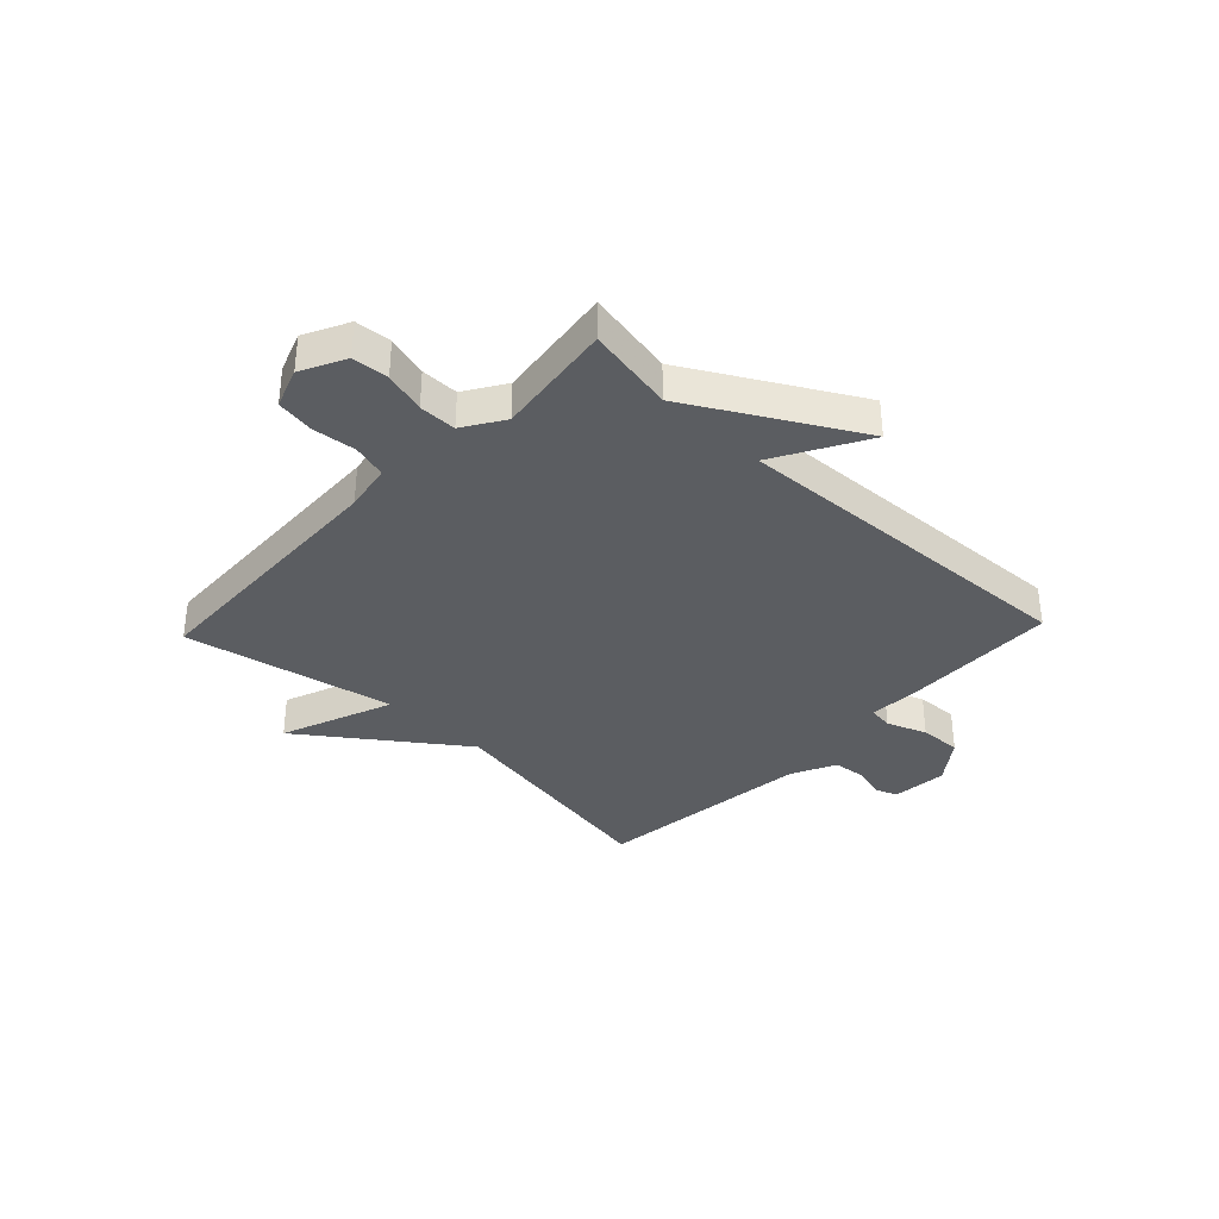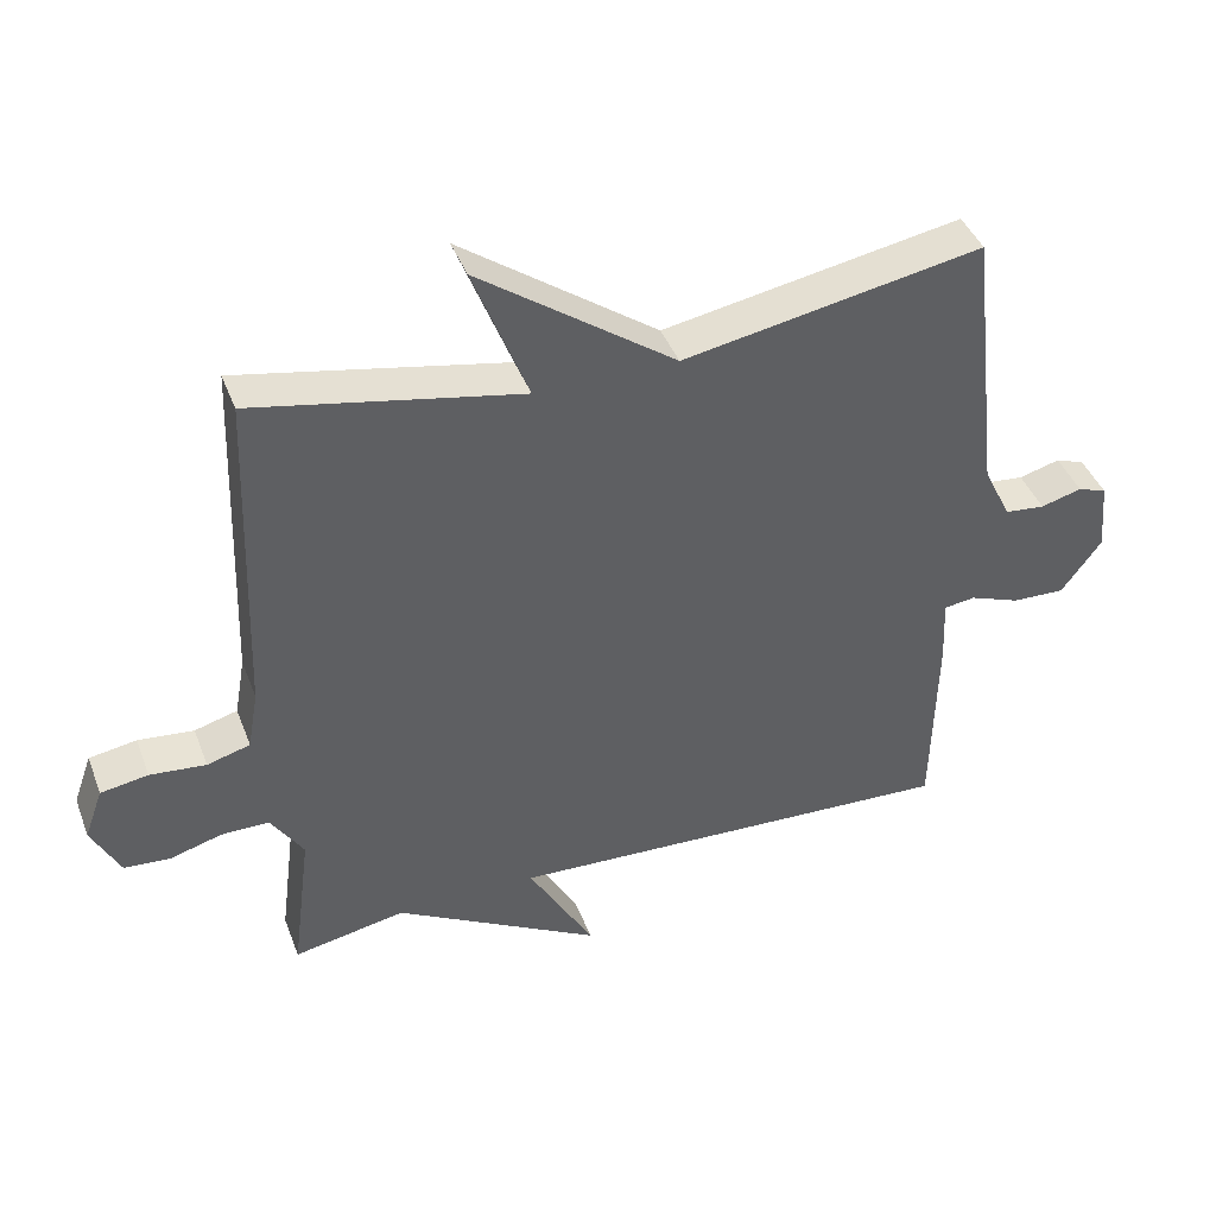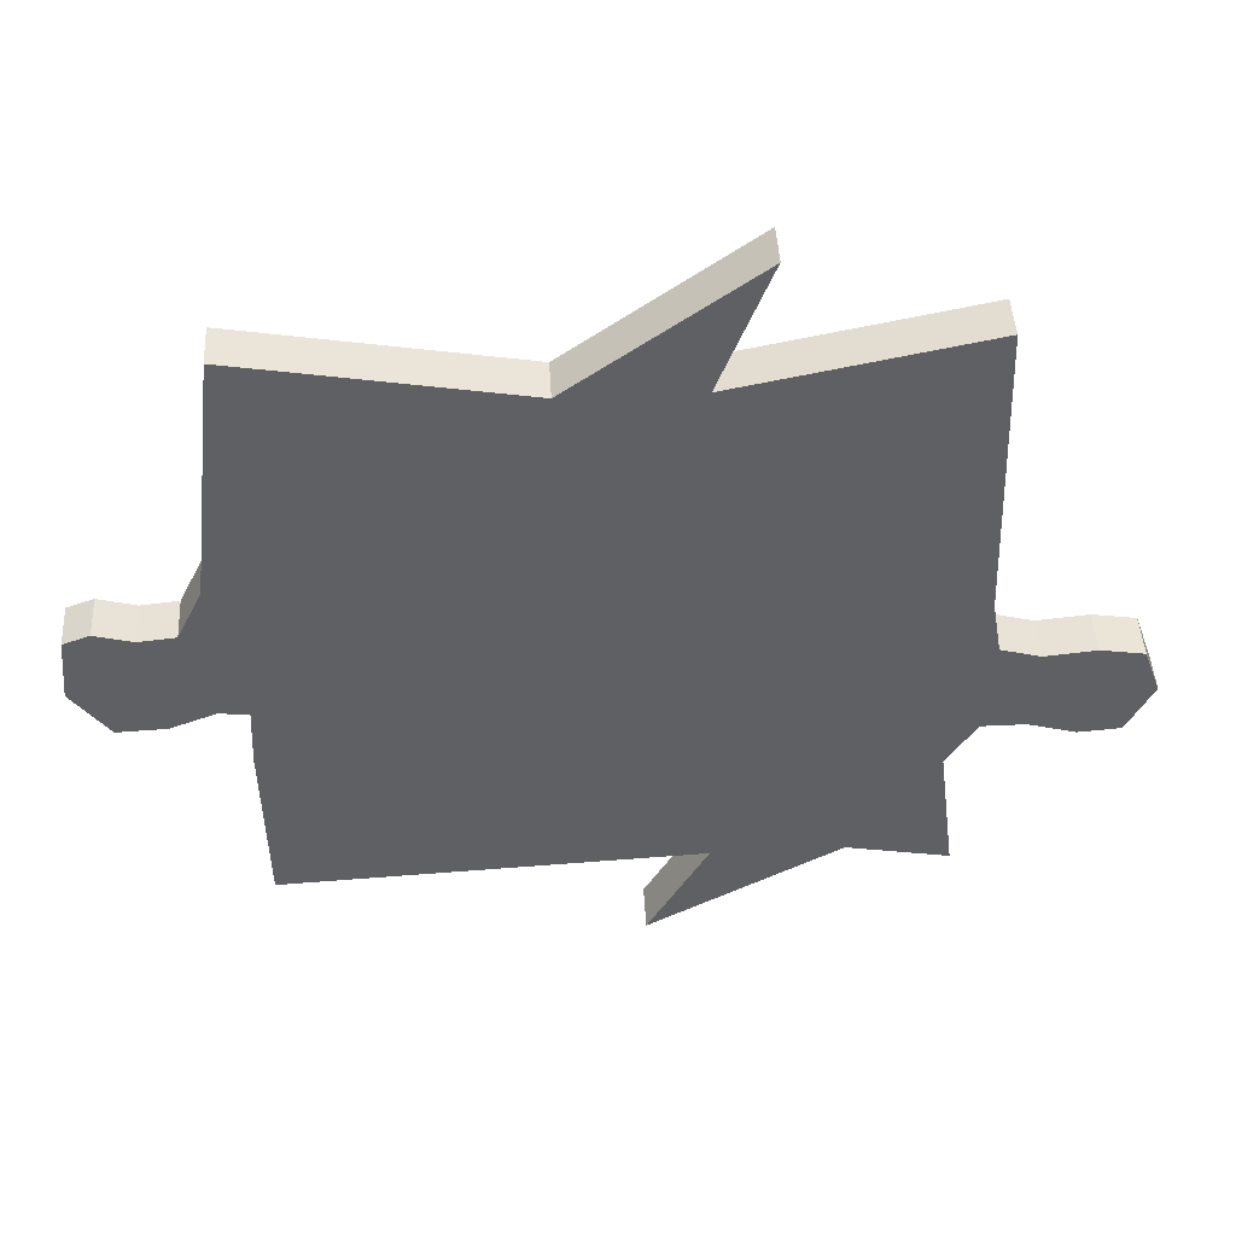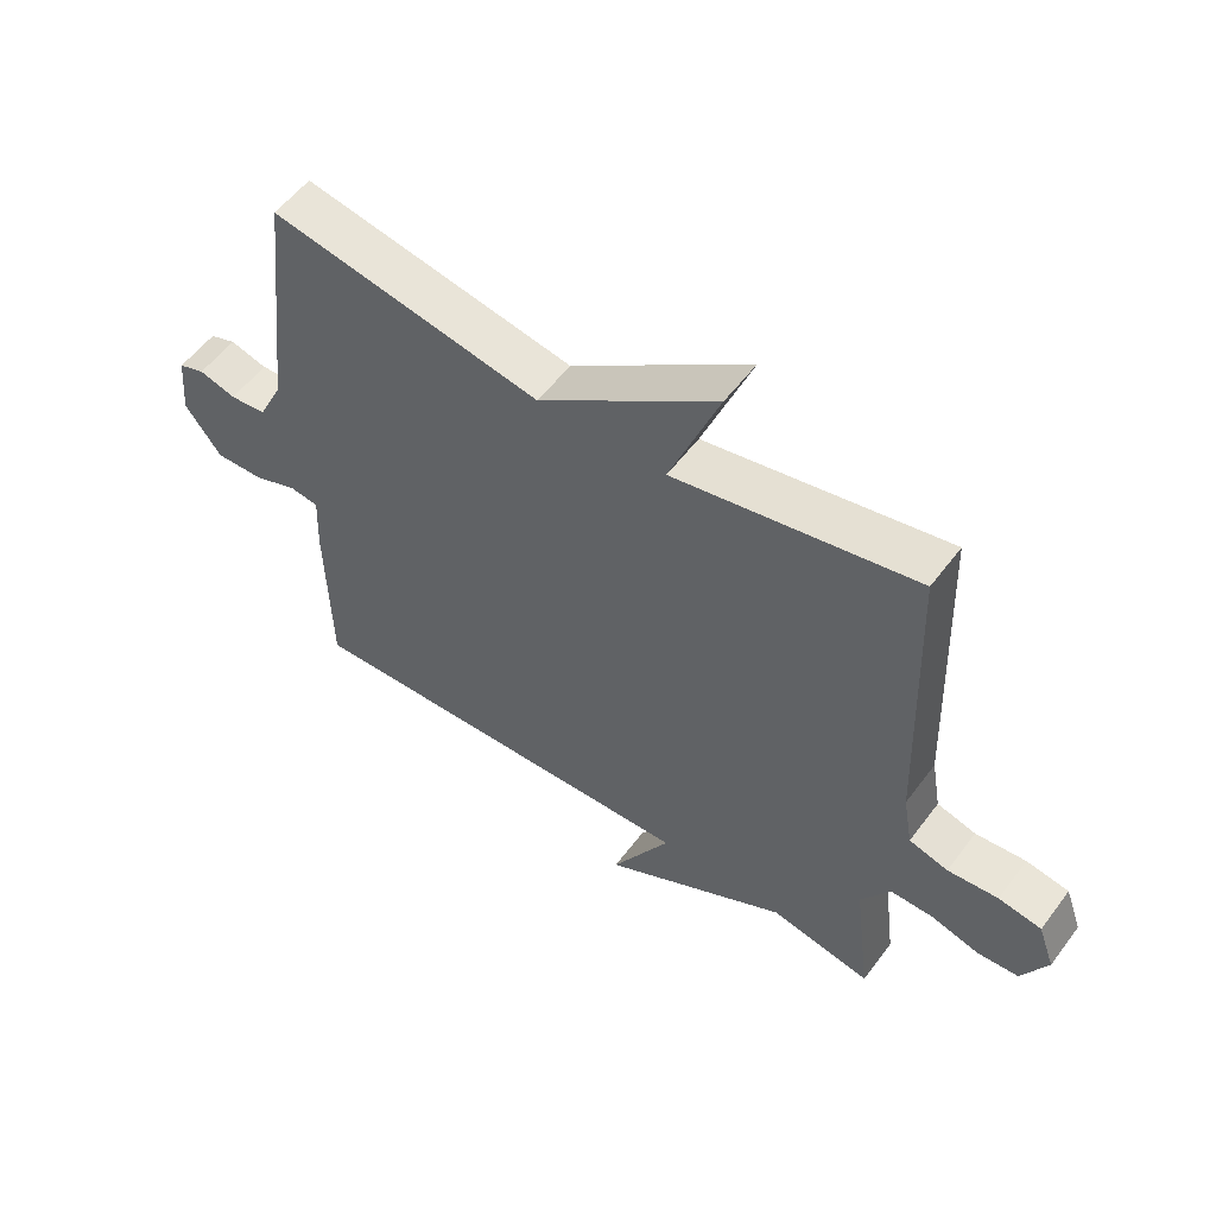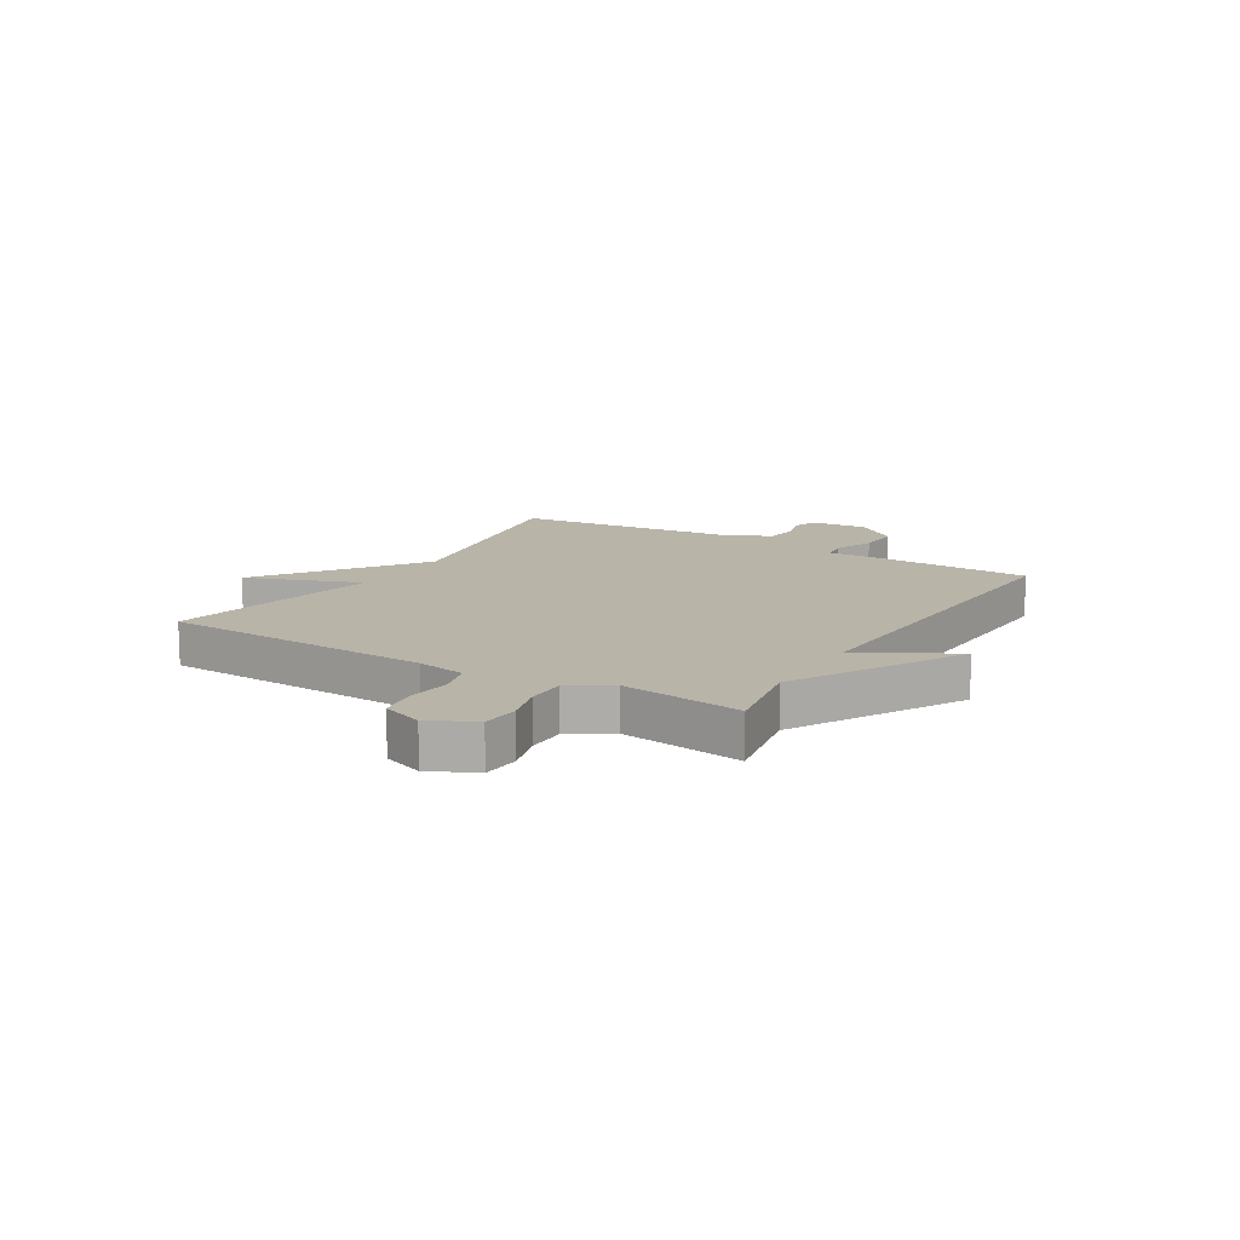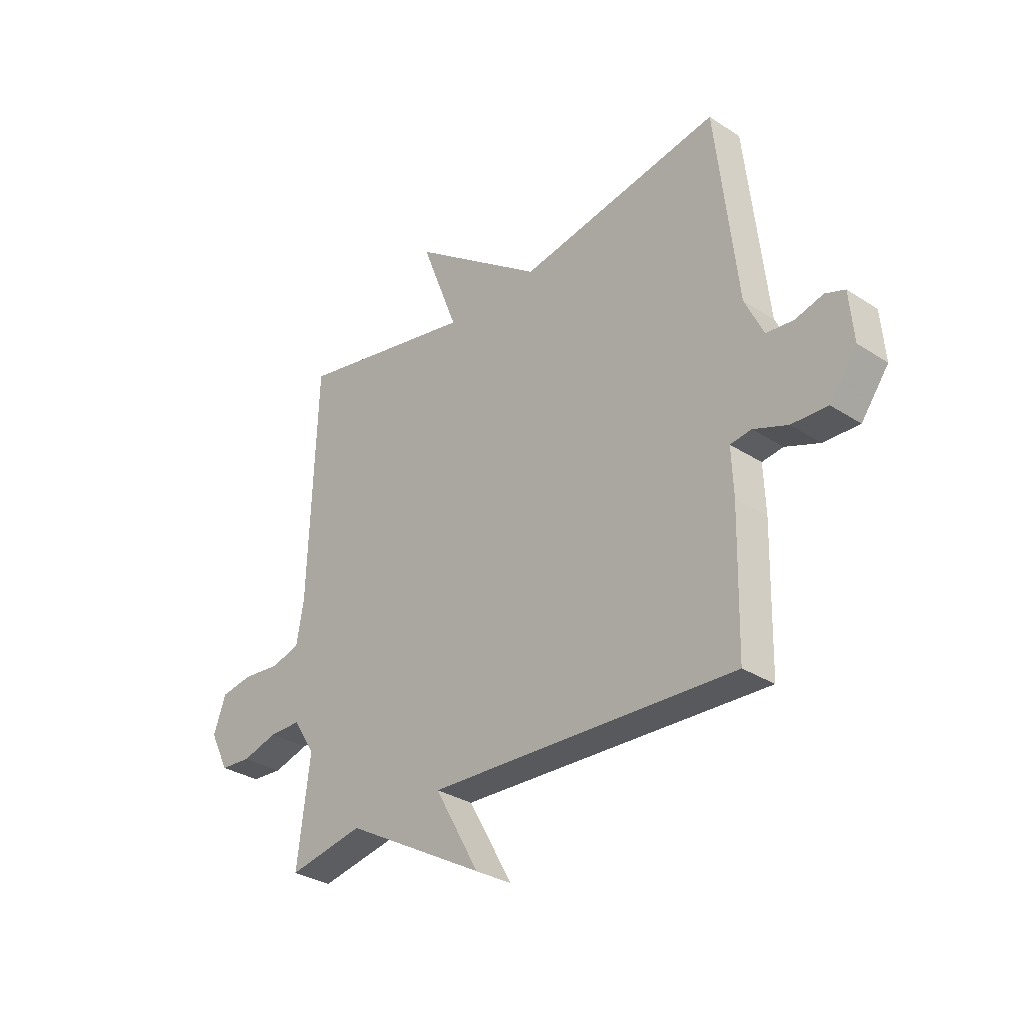
<metadata>
{"format":"obj","ext":"obj","renderer":"f3d","projection":"perspective","resolution":1024,"background":"white","views":[{"elev":-35.6,"azim":136.6,"up":"+Y"},{"elev":41.9,"azim":160.0,"up":"+Z"},{"elev":45.3,"azim":-3.2,"up":"+Z"},{"elev":55.3,"azim":36.2,"up":"+Z"},{"elev":13.3,"azim":121.3,"up":"+Y"},{"elev":-31.3,"azim":-132.7,"up":"+Z"}]}
</metadata>
<code>
v 0.5 0.07 -0.5
v 0.342 0.07 -0.47
v 0.049 0.07 -0.634
v 0.142 0.07 -0.47
v -0.5 0.07 -0.5
v -0.506 0.07 -0.225
v -0.502 0.07 -0.131
v -0.546 0.07 -0.125
v -0.617 0.07 -0.152
v -0.692 0.07 -0.155
v -0.749 0.07 -0.078
v -0.74 0.07 0.022
v -0.699 0.07 0.037
v -0.641 0.07 0.021
v -0.584 0.07 0.027
v -0.545 0.07 0.108
v -0.5 0.07 0.5
v -0.077 0.07 0.424
v 0.201 0.07 0.625
v 0.123 0.07 0.424
v 0.5 0.07 0.5
v 0.517 0.07 0.024
v 0.532 0.07 -0.061
v 0.593 0.07 -0.078
v 0.672 0.07 -0.07
v 0.739 0.07 -0.081
v 0.765 0.07 -0.153
v 0.725 0.07 -0.232
v 0.66 0.07 -0.237
v 0.586 0.07 -0.216
v 0.519 0.07 -0.216
v 0.473 0.07 -0.288
v 0.5 0 -0.5
v 0.342 0 -0.47
v 0.049 0 -0.634
v 0.142 0 -0.47
v -0.5 0 -0.5
v -0.506 0 -0.225
v -0.502 0 -0.131
v -0.546 0 -0.125
v -0.617 0 -0.152
v -0.692 0 -0.155
v -0.749 0 -0.078
v -0.74 0 0.022
v -0.699 0 0.037
v -0.641 0 0.021
v -0.584 0 0.027
v -0.545 0 0.108
v -0.5 0 0.5
v -0.077 0 0.424
v 0.201 0 0.625
v 0.123 0 0.424
v 0.5 0 0.5
v 0.517 0 0.024
v 0.532 0 -0.061
v 0.593 0 -0.078
v 0.672 0 -0.07
v 0.739 0 -0.081
v 0.765 0 -0.153
v 0.725 0 -0.232
v 0.66 0 -0.237
v 0.586 0 -0.216
v 0.519 0 -0.216
v 0.473 0 -0.288
f 28 29 30
f 27 28 30
f 26 27 30
f 25 26 30
f 24 25 30
f 23 24 30 31
f 22 23 31 32
f 20 21 22 32
f 18 19 20
f 16 17 18
f 32 1 2
f 20 32 2
f 18 20 2
f 16 18 2
f 15 16 2
f 12 13 14
f 11 12 14
f 10 11 14
f 9 10 14
f 8 9 14
f 7 8 14 15
f 4 5 6 7
f 2 3 4
f 2 4 7 15
f 62 61 60
f 62 60 59
f 62 59 58
f 62 58 57
f 62 57 56
f 63 62 56 55
f 64 63 55 54
f 64 54 53 52
f 52 51 50
f 50 49 48
f 34 33 64
f 34 64 52
f 34 52 50
f 34 50 48
f 34 48 47
f 46 45 44
f 46 44 43
f 46 43 42
f 46 42 41
f 46 41 40
f 47 46 40 39
f 39 38 37 36
f 36 35 34
f 47 39 36 34
f 1 33 34 2
f 2 34 35 3
f 3 35 36 4
f 4 36 37 5
f 5 37 38 6
f 6 38 39 7
f 7 39 40 8
f 8 40 41 9
f 9 41 42 10
f 10 42 43 11
f 11 43 44 12
f 12 44 45 13
f 13 45 46 14
f 14 46 47 15
f 15 47 48 16
f 16 48 49 17
f 17 49 50 18
f 18 50 51 19
f 19 51 52 20
f 20 52 53 21
f 21 53 54 22
f 22 54 55 23
f 23 55 56 24
f 24 56 57 25
f 25 57 58 26
f 26 58 59 27
f 27 59 60 28
f 28 60 61 29
f 29 61 62 30
f 30 62 63 31
f 31 63 64 32
f 32 64 33 1

</code>
